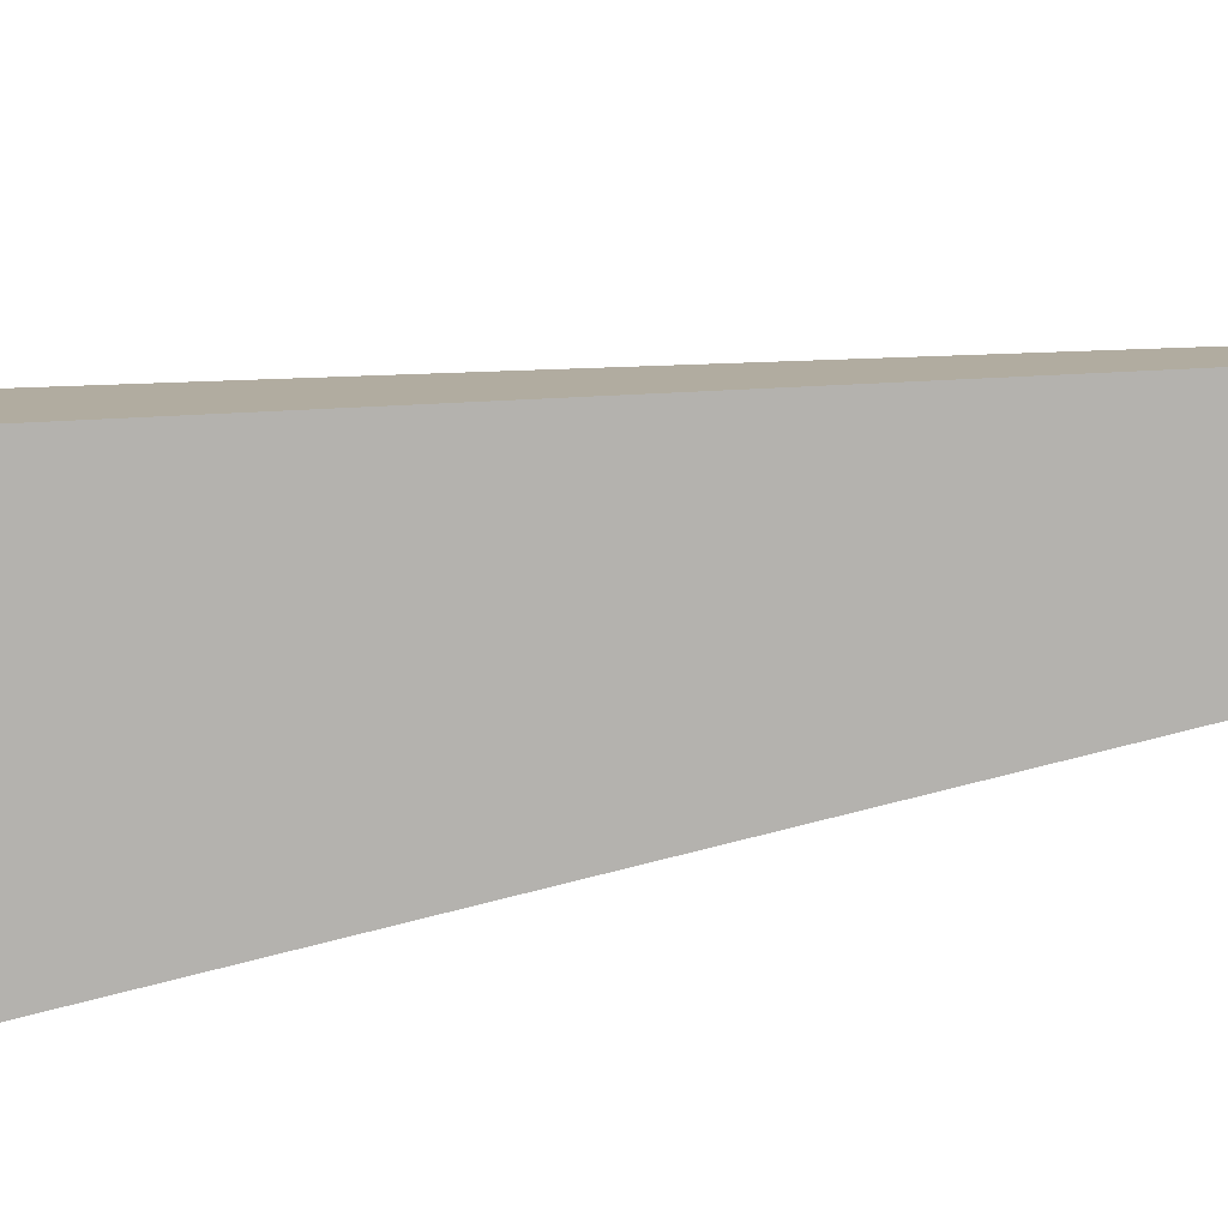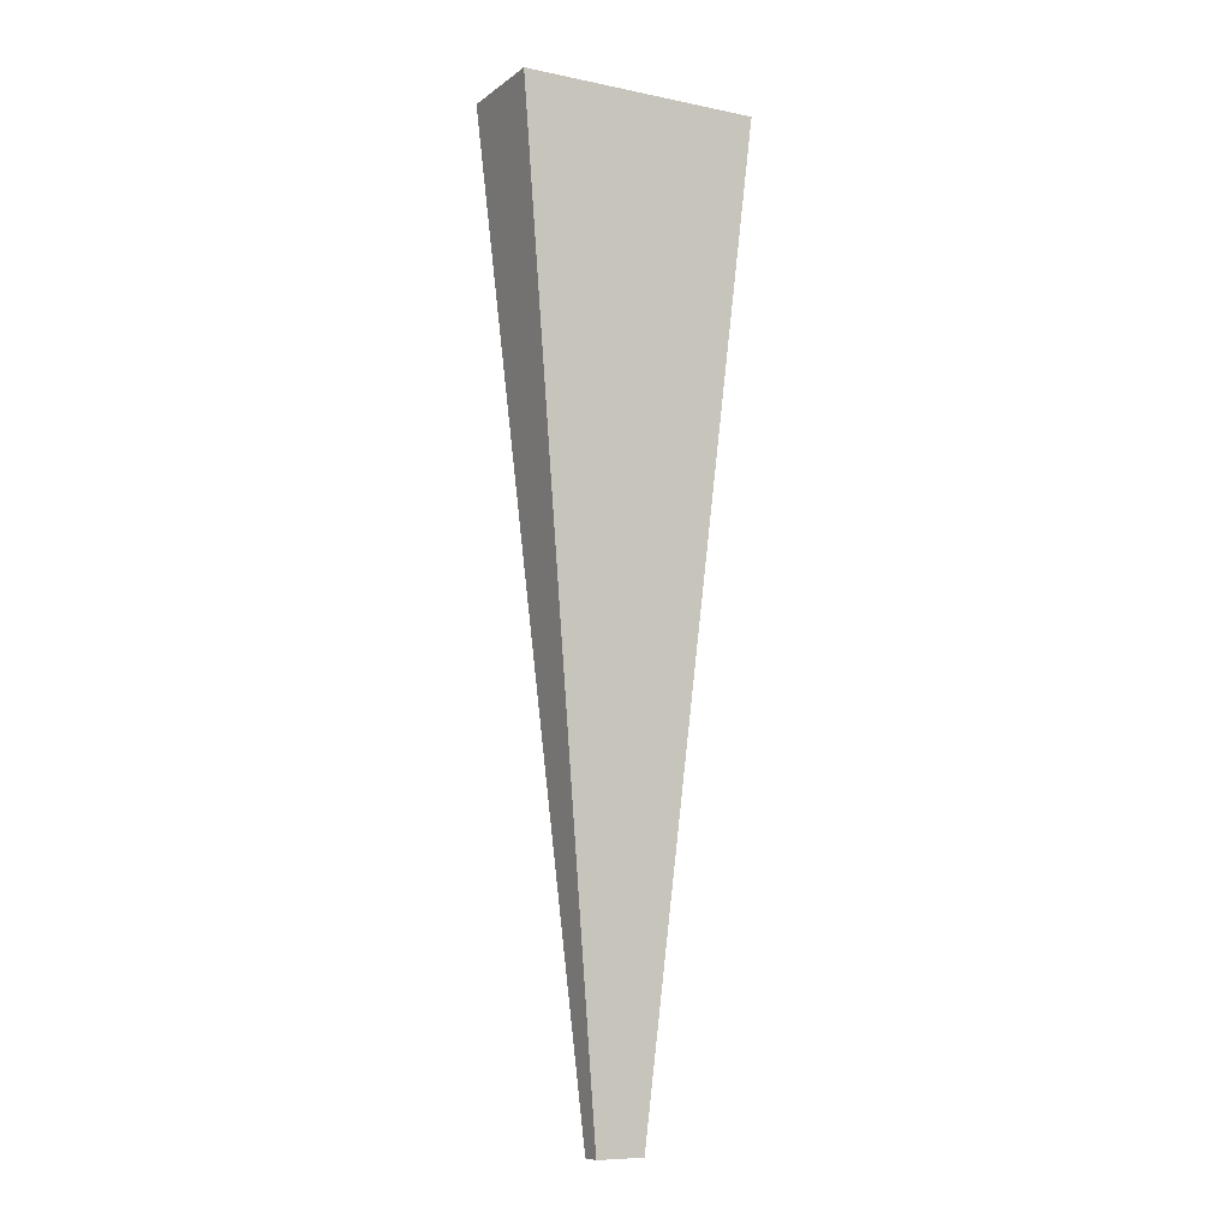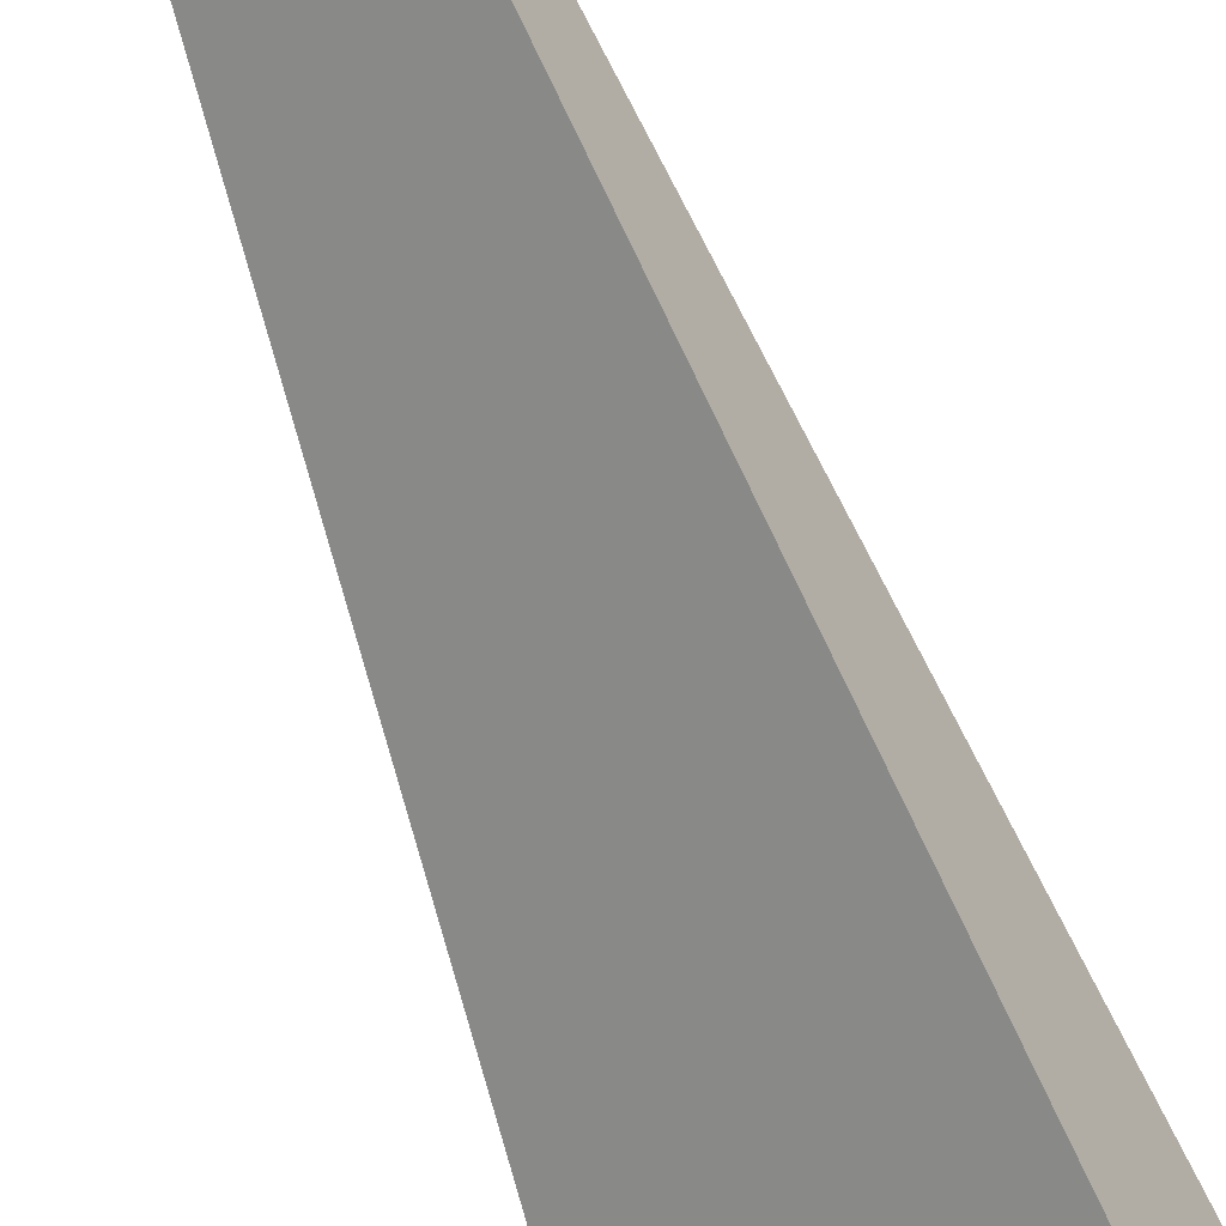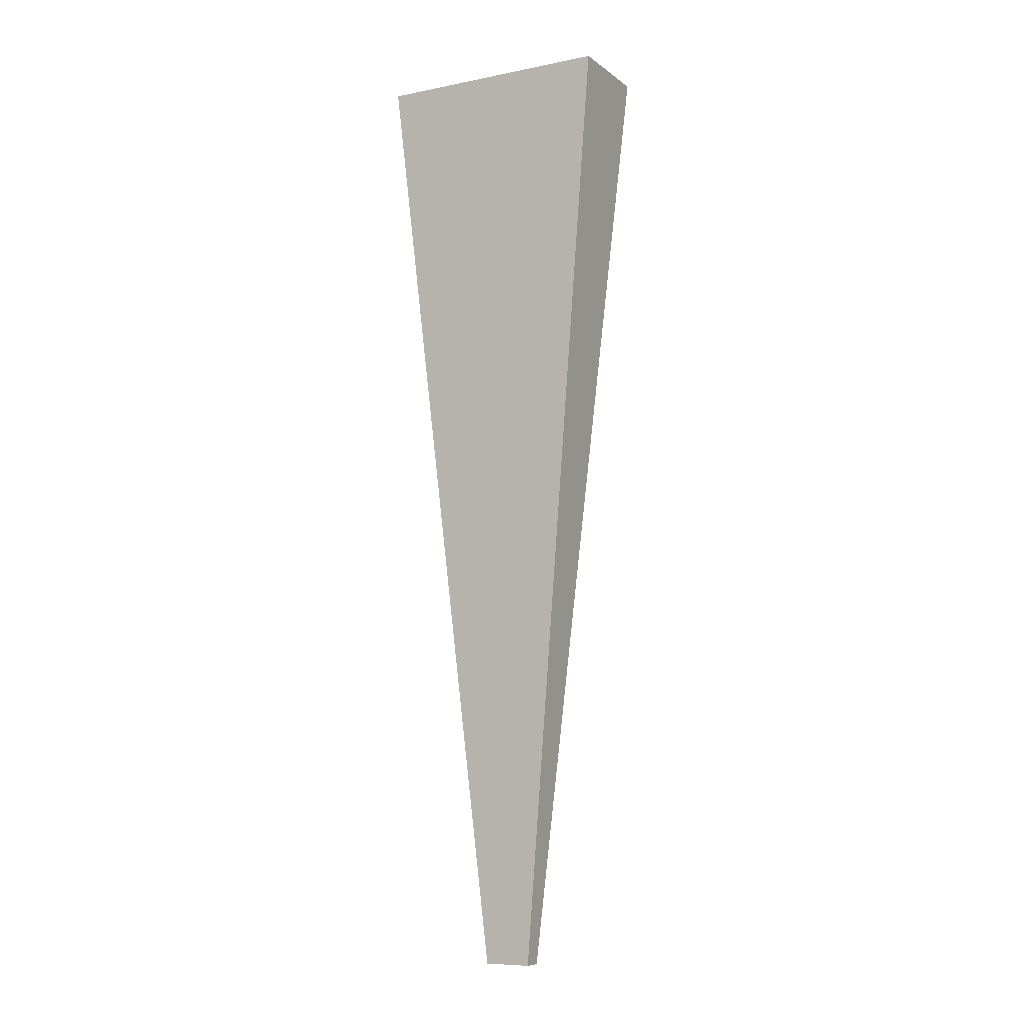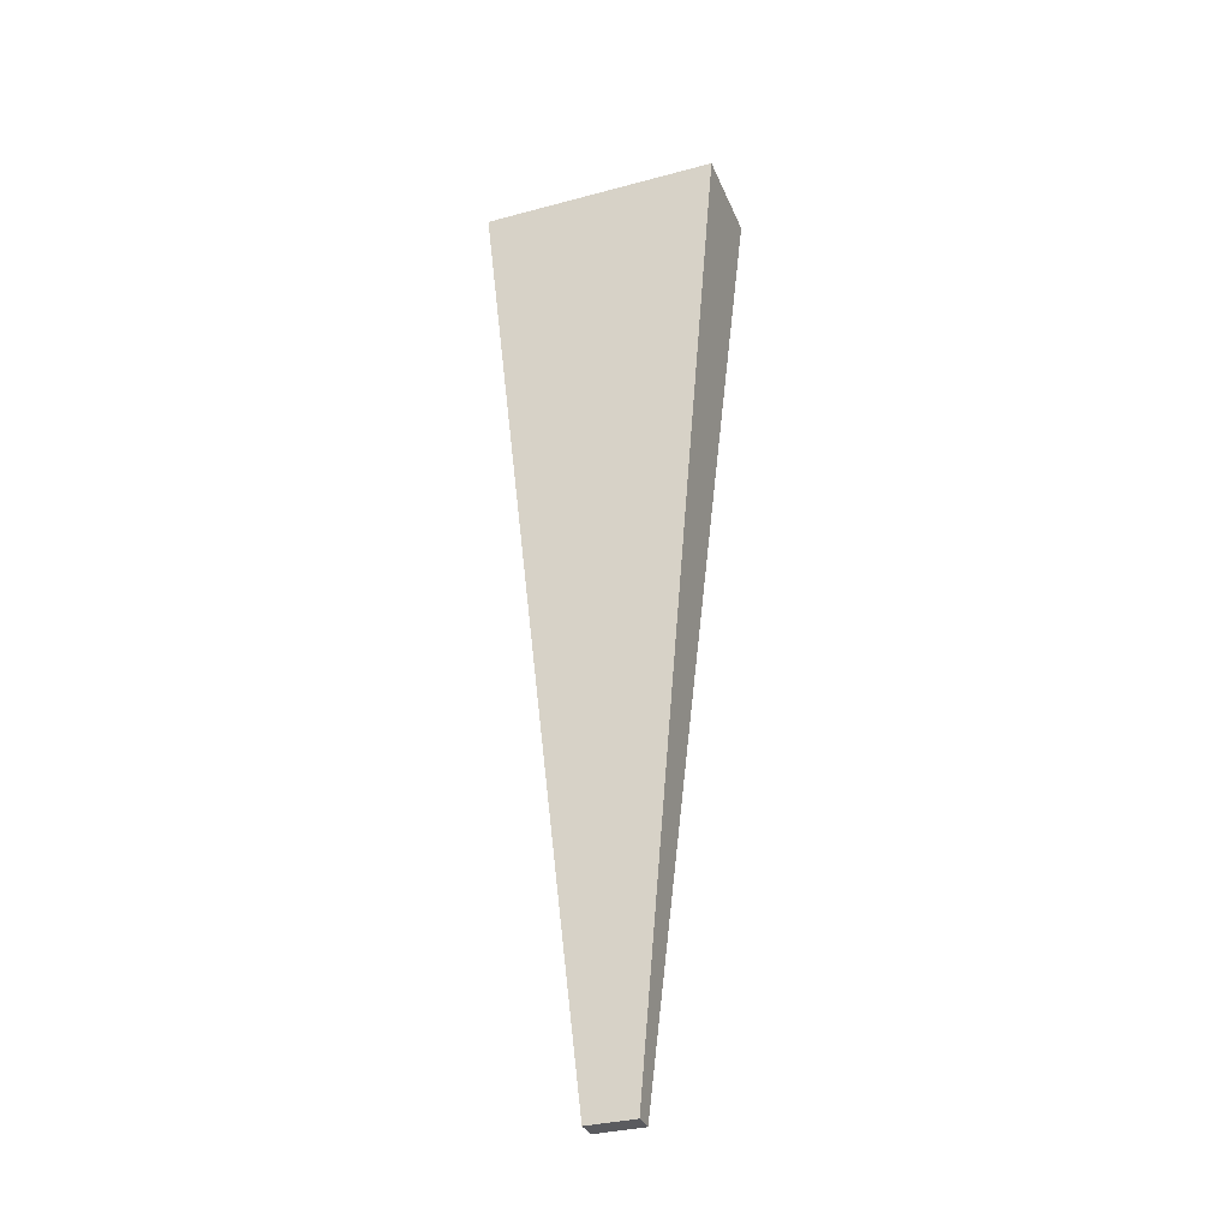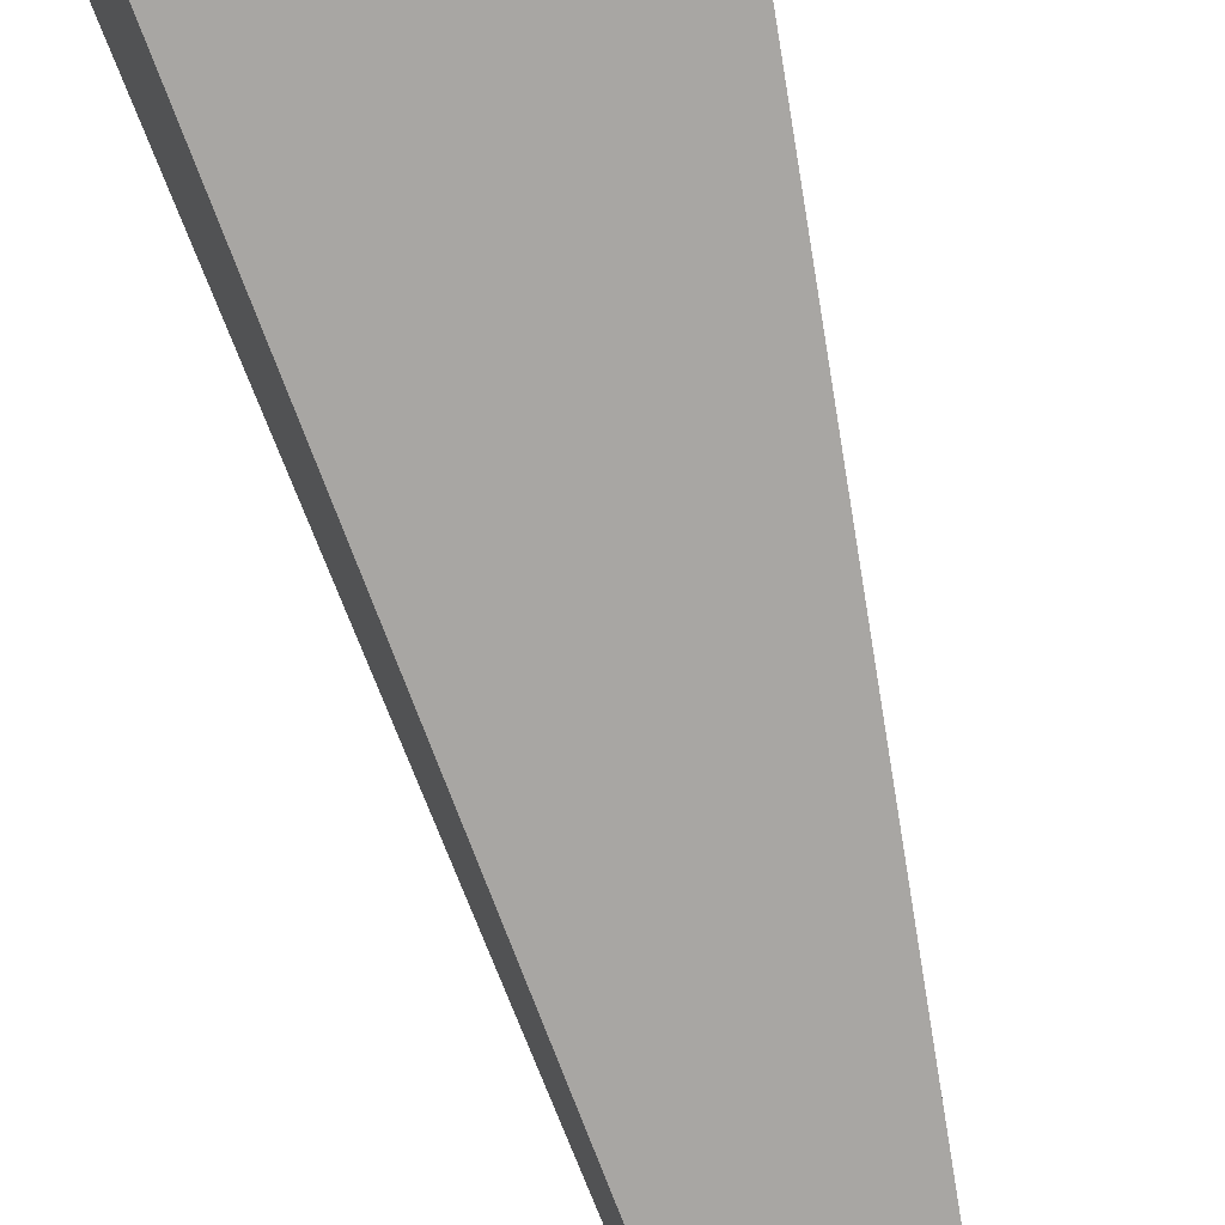
<metadata>
{"format":"obj","ext":"obj","renderer":"f3d","projection":"perspective","resolution":1024,"background":"white","views":[{"elev":-63.1,"azim":-81.2,"up":"+Z"},{"elev":-8.6,"azim":167.4,"up":"+Y"},{"elev":-70.8,"azim":20.9,"up":"+Z"},{"elev":-8.4,"azim":-134.9,"up":"+Y"},{"elev":-33.2,"azim":36.7,"up":"+Y"},{"elev":-73.0,"azim":-164.8,"up":"+Z"}]}
</metadata>
<code>
v  -79.56 -331.6 -334.9
v  -110.5 -331.6 -325.8
v  -114.3 -331.6 -338.5
v  -83.3 -331.6 -347.6
v  -10.05 311.5 -327.8
v  -28.79 311.5 -391.3
v  -183.8 311.5 -345.5
v  -165 311.5 -282.1
g C02A
f 1 2 3
f 3 4 1
f 5 6 7
f 7 8 5
f 1 4 6
f 6 5 1
f 4 3 7
f 7 6 4
f 3 2 8
f 8 7 3
f 2 1 5
f 5 8 2

</code>
